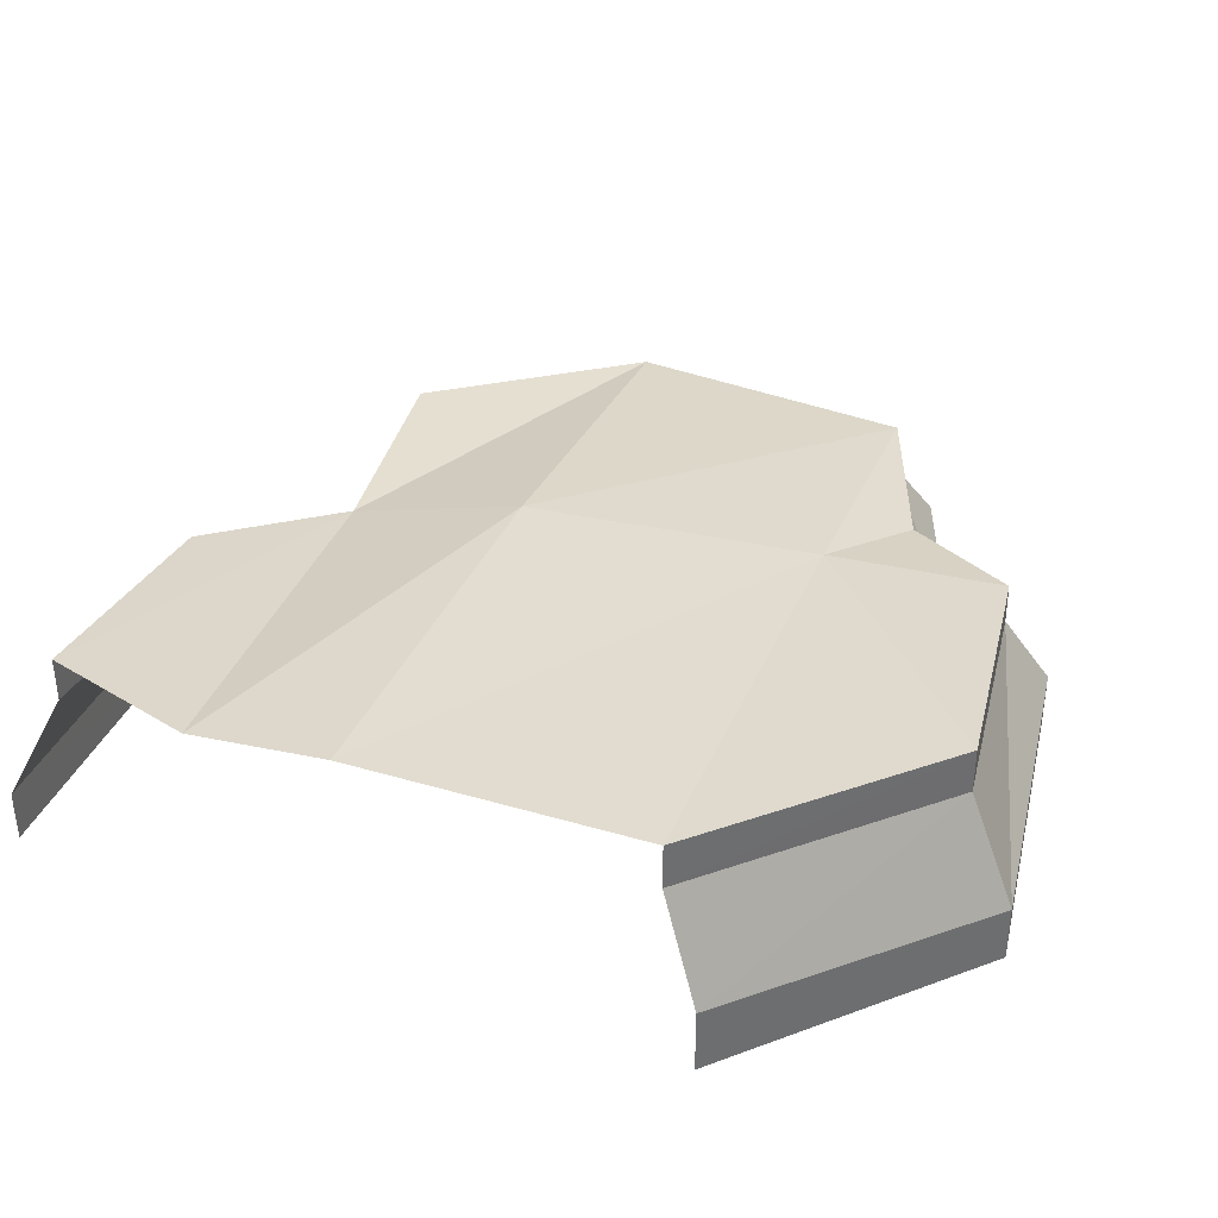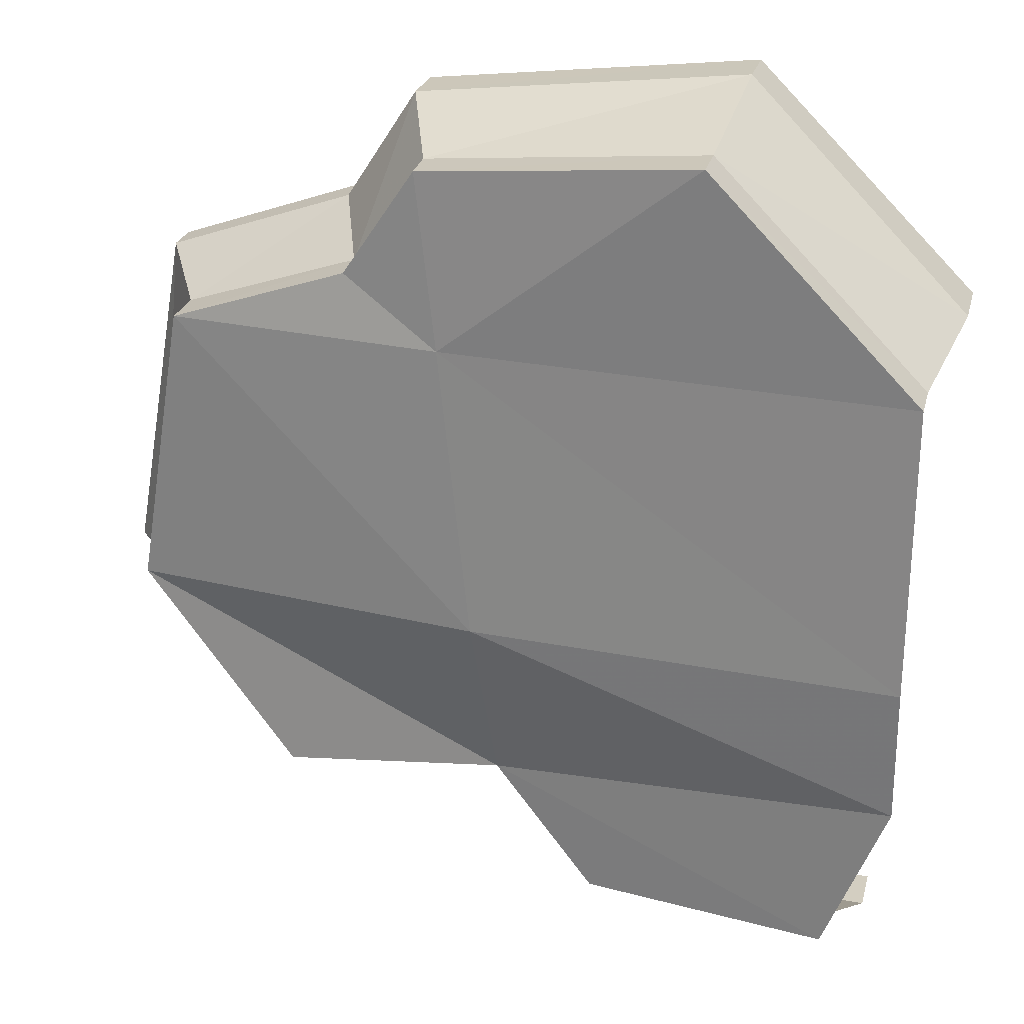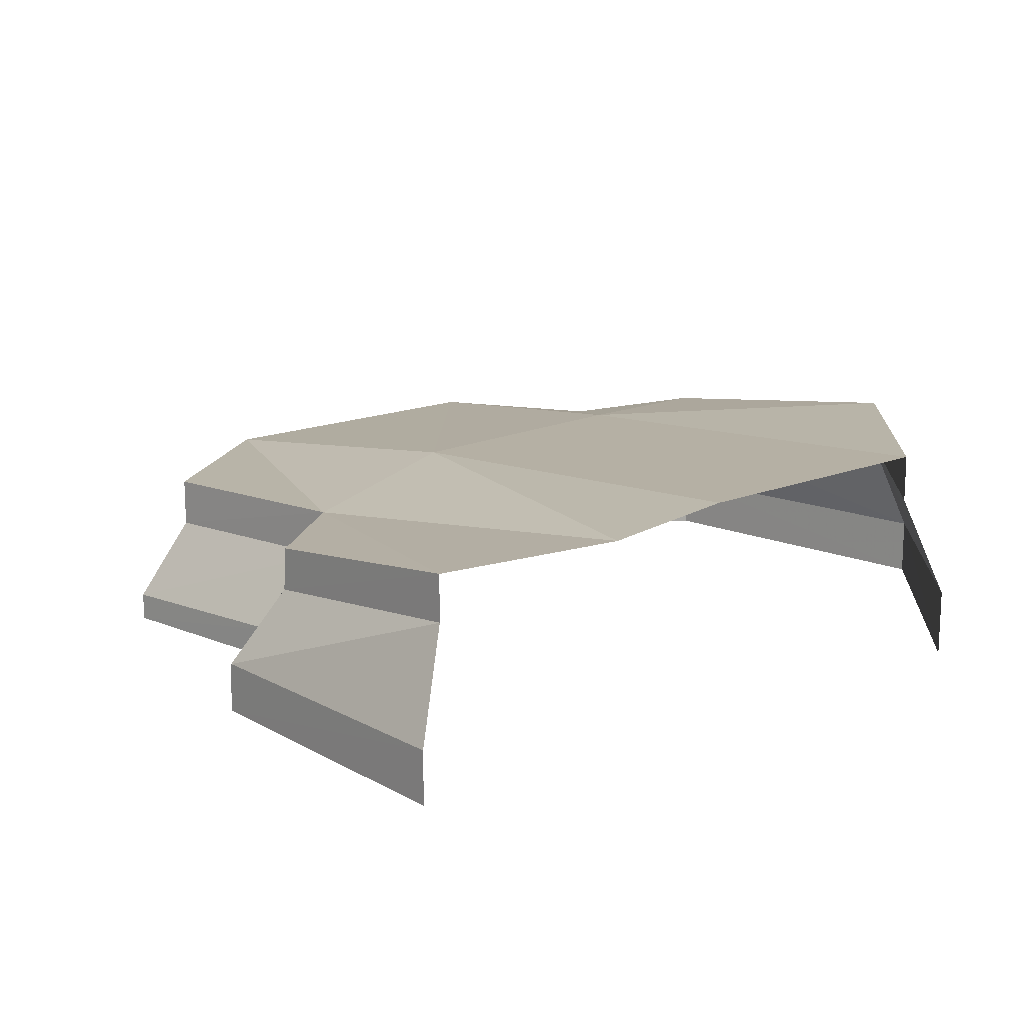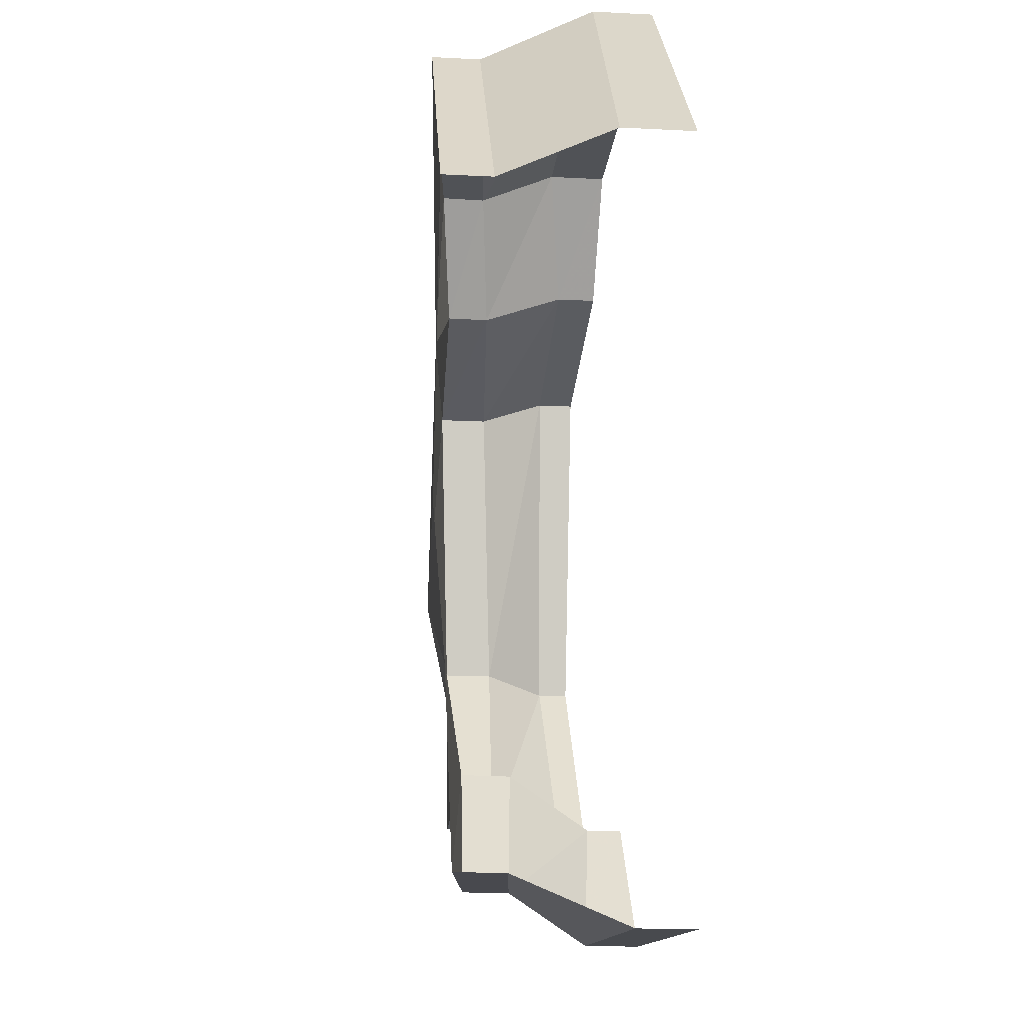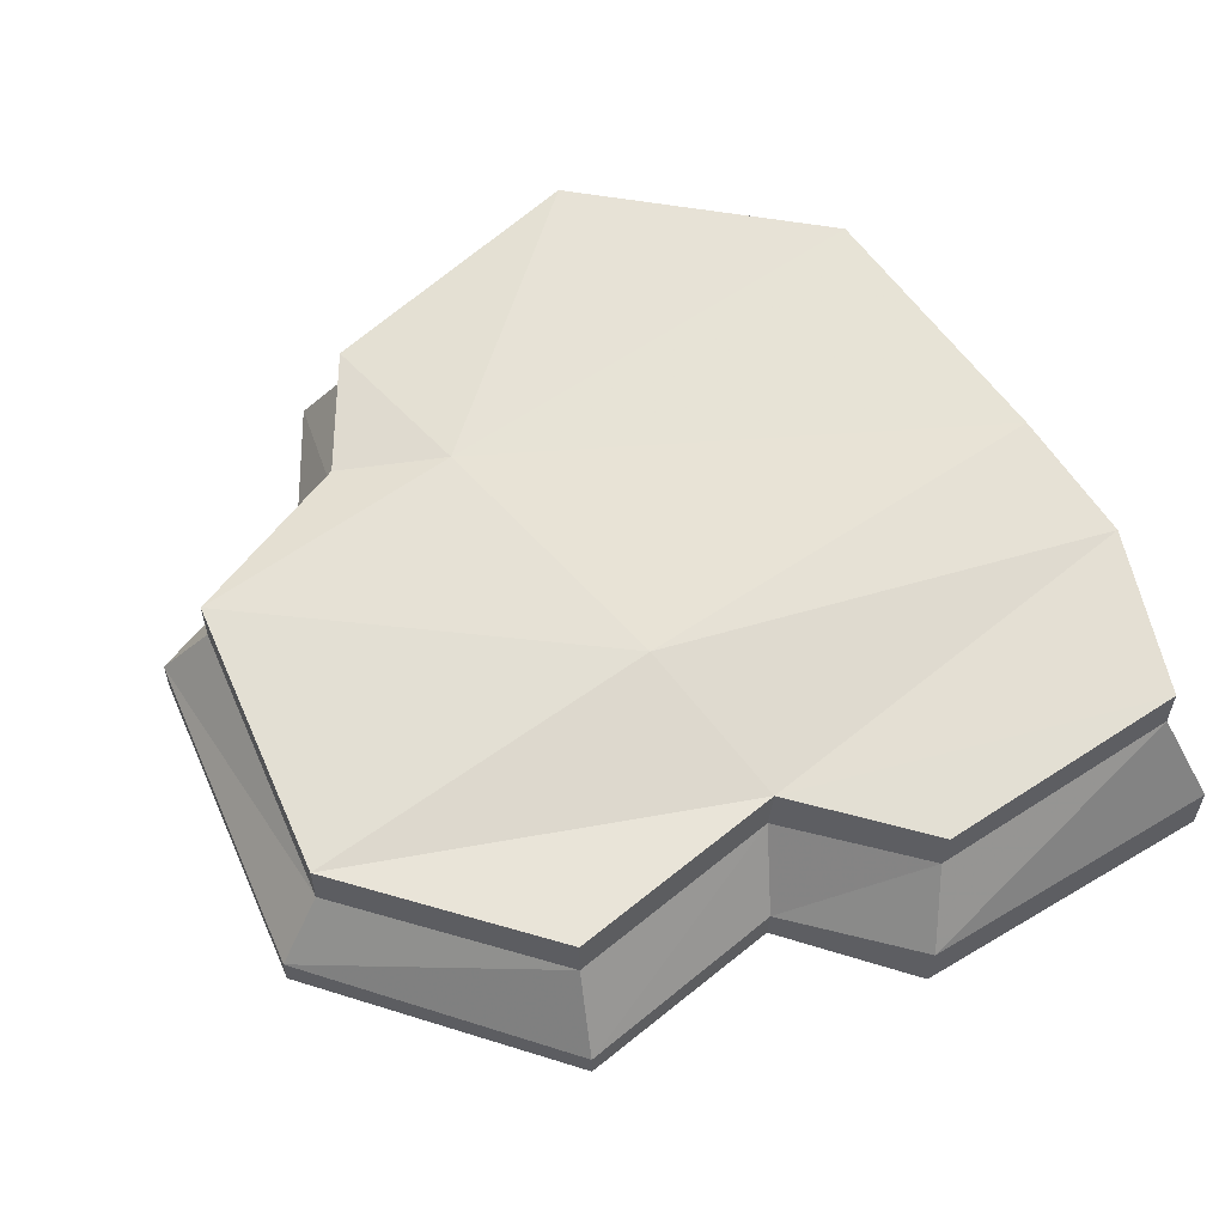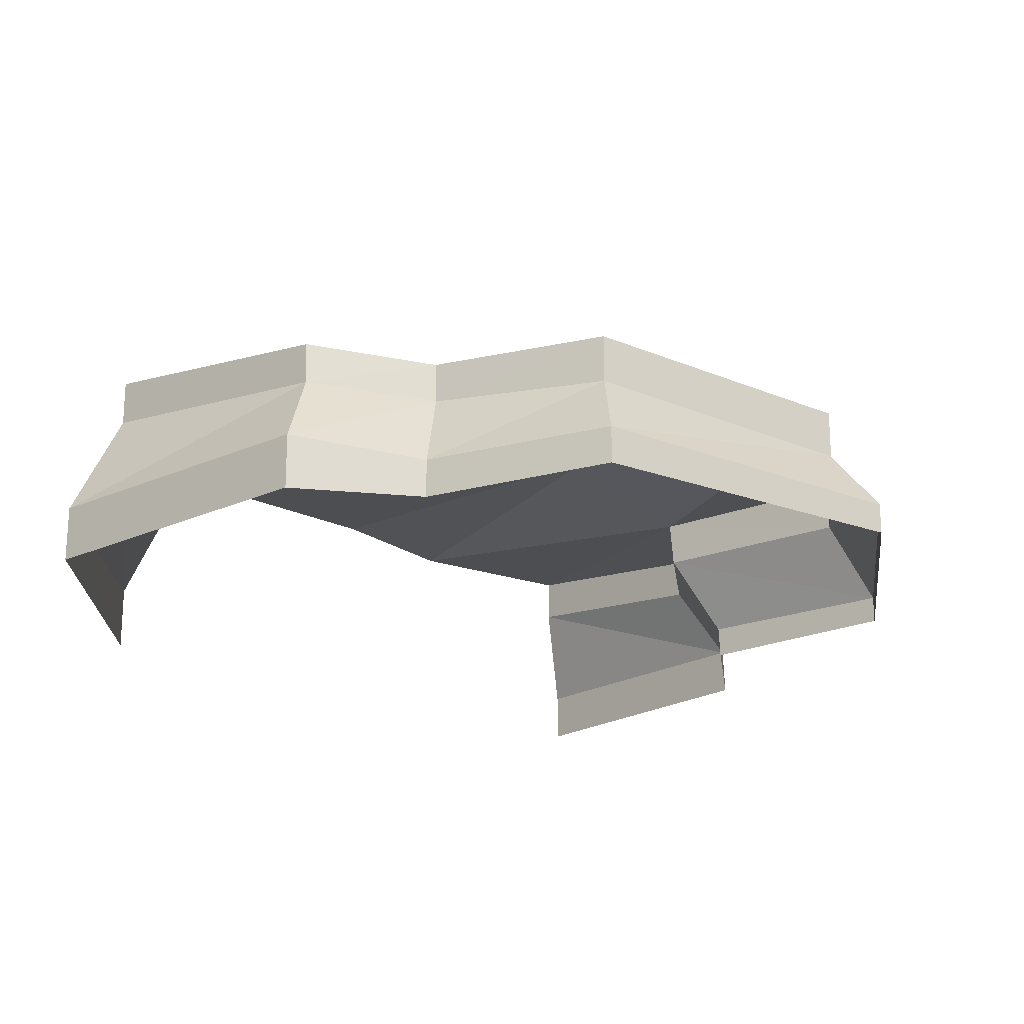
<metadata>
{"format":"obj","ext":"obj","renderer":"f3d","projection":"perspective","resolution":1024,"background":"white","views":[{"elev":37.8,"azim":-70.4,"up":"+Y"},{"elev":24.5,"azim":-166.4,"up":"+Z"},{"elev":15.7,"azim":-132.4,"up":"+Y"},{"elev":-14.8,"azim":-96.5,"up":"+Z"},{"elev":58.0,"azim":146.3,"up":"+Y"},{"elev":-20.7,"azim":46.0,"up":"+Y"}]}
</metadata>
<code>
g loftedSurface41
v 0.004456 -14.18 -0.00769
v -510.7 62.77 -645.6
v -510.7 -14.18 -645.6
v 0.004456 71.03 -0.00769
v -566.5 283.9 -511.2
v -135.1 249.1 34.12
v -566.5 416.8 -511.2
v -135.1 384.3 34.12
v -1103 77.51 -578.5
v -1098 -14.18 -578.6
v -1177 300.9 -443.9
v -1189 434 -443.9
v -1371 124.9 -913.3
v -1364 -14.18 -913.3
v -1458 335 -788.6
v -1469 455.1 -788.6
v -2231 134 -943.9
v -2231 -14.18 -943.9
v -2145 415.5 -813.1
v -2145 543.4 -813.1
v -276.8 283.6 838.4
v -164.5 88.29 933.9
v -164.5 -14.18 933.9
v -276.8 417.1 838.4
v -2400 -14.18 933.3
v -1801 146.7 1534
v -1801 -14.18 1534
v -2400 174.5 933.3
v -1754 446.3 1400
v -2327 467.3 823.4
v -1755 575.1 1400
v -2327 597.7 823.4
v -895.7 140.9 1432
v -895.2 -14.18 1432
v -975.6 358.1 1313
v -980.8 476.5 1313
v -685.1 94.16 1115
v -685.1 -14.18 1115
v -768.7 325.7 1009
v -772.5 440 1009
v -164.5 88.29 933.9
v -164.5 -14.18 933.9
v -276.8 283.6 838.4
v -276.8 417.1 838.4
v -1189 434 -443.9
v -2145 543.4 -813.1
v -1469 455.1 -788.6
v -2322 578 -363.8
v -1136 525.6 26.82
v -135.1 384.3 34.12
v -566.5 416.8 -511.2
v -276.8 417.1 838.4
v -1043 501.2 832.6
v -2324 608.5 18.51
v -2327 597.7 823.4
v -1755 575.1 1400
v -980.8 476.5 1313
v -772.5 440 1009
g loftedSurface41_0
f 3 2 1
f 2 4 1
f 2 5 4
f 5 6 4
f 5 7 6
f 7 8 6
f 9 2 3
f 10 9 3
f 9 11 2
f 11 5 2
f 11 12 5
f 12 7 5
f 13 9 10
f 14 13 10
f 13 15 9
f 15 11 9
f 15 16 11
f 16 12 11
f 17 13 14
f 18 17 14
f 17 19 13
f 19 15 13
f 19 20 15
f 20 16 15
f 6 8 21
f 6 21 22
f 4 6 22
f 4 22 23
f 1 4 23
f 8 24 21
f 27 26 25
f 26 28 25
f 26 29 28
f 29 30 28
f 29 31 30
f 31 32 30
f 33 26 27
f 34 33 27
f 33 35 26
f 35 29 26
f 35 36 29
f 36 31 29
f 37 33 34
f 38 37 34
f 37 39 33
f 39 35 33
f 39 40 35
f 40 36 35
f 41 37 38
f 42 41 38
f 41 43 37
f 43 39 37
f 43 44 39
f 44 40 39
f 47 46 45
f 46 48 45
f 45 48 49
f 45 49 50
f 51 45 50
f 50 49 52
f 49 53 52
f 48 54 49
f 49 54 53
f 54 55 53
f 53 55 56
f 57 53 56
f 58 53 57
f 58 52 53

</code>
